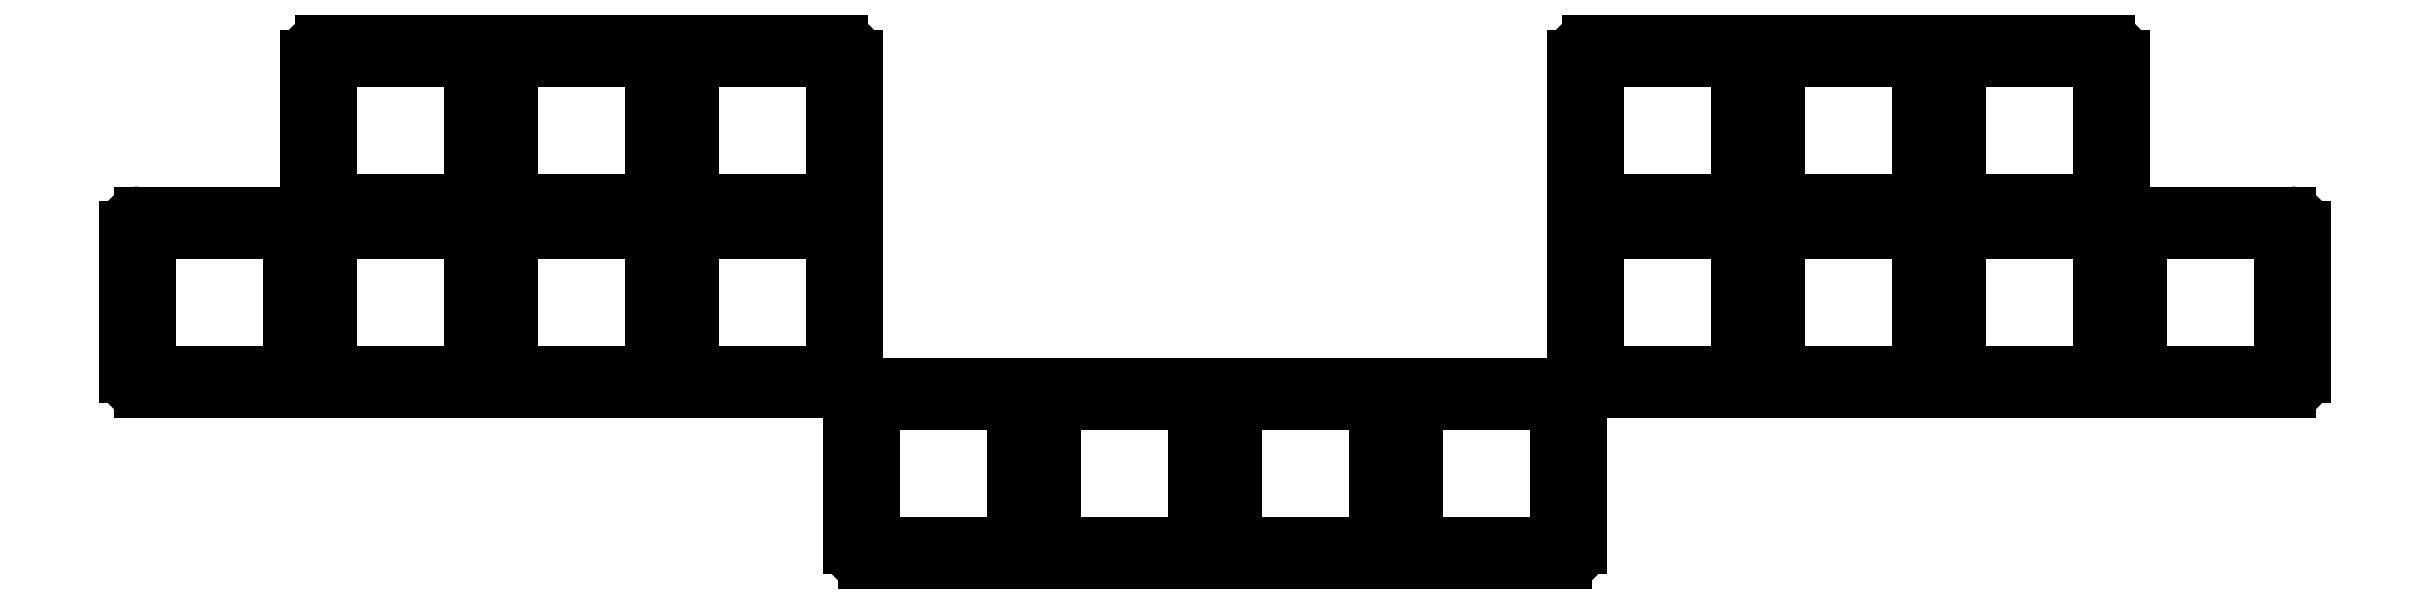
<metadata>
{"format":"dxf","ext":"dxf","renderer":"ezdxf+matplotlib","layout":"modelspace","background":"white","min_lineweight":24,"dpi":150}
</metadata>
<code>
0
SECTION
2
ENTITIES
0
LINE
8
0
10
-8.25
20
-9.25
11
62.75
21
-9.25
0
LINE
8
0
10
7.25
20
9.25
11
-8.25
21
9.25
0
LINE
8
0
10
-9.75
20
7.75
11
-9.75
21
-7.75
0
LINE
8
0
10
10.25
20
26.75
11
63.75
21
26.75
0
LINE
8
0
10
8.75
20
10.75
11
8.75
21
25.25
0
LINE
8
0
10
65.25
20
-6.75
11
65.25
21
25.25
0
LINE
8
0
10
140.8
20
-9.25
11
211.8
21
-9.25
0
LINE
8
0
10
213.2
20
-7.75
11
213.2
21
7.75
0
LINE
8
0
10
211.8
20
9.25
11
196.2
21
9.25
0
LINE
8
0
10
194.8
20
10.75
11
194.8
21
25.25
0
LINE
8
0
10
139.8
20
26.75
11
193.2
21
26.75
0
LINE
8
0
10
138.2
20
-6.75
11
138.2
21
25.25
0
LINE
8
0
10
65.75
20
-26.75
11
137.8
21
-26.75
0
LINE
8
0
10
66.75
20
-8.25
11
136.8
21
-8.25
0
LINE
8
0
10
64.25
20
-10.75
11
64.25
21
-25.25
0
LINE
8
0
10
139.2
20
-25.25
11
139.2
21
-10.75
0
ARC
8
0
10
62.75
20
-10.75
40
1.5
50
0
51
90
0
ARC
8
0
10
65.75
20
-25.25
40
1.5
50
180
51
270
0
ARC
8
0
10
137.8
20
-25.25
40
1.5
50
270
51
0
0
ARC
8
0
10
140.8
20
-10.75
40
1.5
50
90
51
180
0
ARC
8
0
10
211.8
20
-7.75
40
1.5
50
270
51
0
0
ARC
8
0
10
211.8
20
7.75
40
1.5
50
0
51
90
0
ARC
8
0
10
196.2
20
10.75
40
1.5
50
180
51
270
0
ARC
8
0
10
193.2
20
25.25
40
1.5
50
0
51
90
0
ARC
8
0
10
139.8
20
25.25
40
1.5
50
90
51
180
0
ARC
8
0
10
136.8
20
-6.75
40
1.5
50
270
51
0
0
ARC
8
0
10
66.75
20
-6.75
40
1.5
50
180
51
270
0
ARC
8
0
10
63.75
20
25.25
40
1.5
50
0
51
90
0
ARC
8
0
10
10.25
20
25.25
40
1.5
50
90
51
180
0
ARC
8
0
10
7.25
20
10.75
40
1.5
50
270
51
0
0
ARC
8
0
10
-8.25
20
7.75
40
1.5
50
90
51
180
0
ARC
8
0
10
-8.25
20
-7.75
40
1.5
50
180
51
270
0
LINE
8
0
10
-6.5
20
-7
11
6.5
21
-7
0
LINE
8
0
10
7
20
-6.5
11
7
21
6.5
0
LINE
8
0
10
6.5
20
7
11
-6.5
21
7
0
LINE
8
0
10
-7
20
6.5
11
-7
21
-6.5
0
LINE
8
0
10
12
20
-7
11
25
21
-7
0
LINE
8
0
10
25.5
20
-6.5
11
25.5
21
6.5
0
LINE
8
0
10
25
20
7
11
12
21
7
0
LINE
8
0
10
11.5
20
6.5
11
11.5
21
-6.5
0
LINE
8
0
10
12
20
10.5
11
25
21
10.5
0
LINE
8
0
10
25.5
20
11
11
25.5
21
24
0
LINE
8
0
10
25
20
24.5
11
12
21
24.5
0
LINE
8
0
10
11.5
20
24
11
11.5
21
11
0
LINE
8
0
10
30.5
20
-7
11
43.5
21
-7
0
LINE
8
0
10
44
20
-6.5
11
44
21
6.5
0
LINE
8
0
10
43.5
20
7
11
30.5
21
7
0
LINE
8
0
10
30
20
6.5
11
30
21
-6.5
0
LINE
8
0
10
30.5
20
10.5
11
43.5
21
10.5
0
LINE
8
0
10
44
20
11
11
44
21
24
0
LINE
8
0
10
43.5
20
24.5
11
30.5
21
24.5
0
LINE
8
0
10
30
20
24
11
30
21
11
0
LINE
8
0
10
49
20
-7
11
62
21
-7
0
LINE
8
0
10
62.5
20
-6.5
11
62.5
21
6.5
0
LINE
8
0
10
62
20
7
11
49
21
7
0
LINE
8
0
10
48.5
20
6.5
11
48.5
21
-6.5
0
LINE
8
0
10
49
20
10.5
11
62
21
10.5
0
LINE
8
0
10
62.5
20
11
11
62.5
21
24
0
LINE
8
0
10
62
20
24.5
11
49
21
24.5
0
LINE
8
0
10
48.5
20
24
11
48.5
21
11
0
LINE
8
0
10
197
20
-7
11
210
21
-7
0
LINE
8
0
10
210.5
20
-6.5
11
210.5
21
6.5
0
LINE
8
0
10
210
20
7
11
197
21
7
0
LINE
8
0
10
196.5
20
6.5
11
196.5
21
-6.5
0
LINE
8
0
10
178.5
20
-7
11
191.5
21
-7
0
LINE
8
0
10
192
20
-6.5
11
192
21
6.5
0
LINE
8
0
10
191.5
20
7
11
178.5
21
7
0
LINE
8
0
10
178
20
6.5
11
178
21
-6.5
0
LINE
8
0
10
178.5
20
10.5
11
191.5
21
10.5
0
LINE
8
0
10
192
20
11
11
192
21
24
0
LINE
8
0
10
191.5
20
24.5
11
178.5
21
24.5
0
LINE
8
0
10
178
20
24
11
178
21
11
0
LINE
8
0
10
160
20
-7
11
173
21
-7
0
LINE
8
0
10
173.5
20
-6.5
11
173.5
21
6.5
0
LINE
8
0
10
173
20
7
11
160
21
7
0
LINE
8
0
10
159.5
20
6.5
11
159.5
21
-6.5
0
LINE
8
0
10
160
20
10.5
11
173
21
10.5
0
LINE
8
0
10
173.5
20
11
11
173.5
21
24
0
LINE
8
0
10
173
20
24.5
11
160
21
24.5
0
LINE
8
0
10
159.5
20
24
11
159.5
21
11
0
LINE
8
0
10
141.5
20
-7
11
154.5
21
-7
0
LINE
8
0
10
155
20
-6.5
11
155
21
6.5
0
LINE
8
0
10
154.5
20
7
11
141.5
21
7
0
LINE
8
0
10
141
20
6.5
11
141
21
-6.5
0
LINE
8
0
10
141.5
20
10.5
11
154.5
21
10.5
0
LINE
8
0
10
155
20
11
11
155
21
24
0
LINE
8
0
10
154.5
20
24.5
11
141.5
21
24.5
0
LINE
8
0
10
141
20
24
11
141
21
11
0
LINE
8
0
10
67.5
20
-24.5
11
80.5
21
-24.5
0
LINE
8
0
10
81
20
-24
11
81
21
-11
0
LINE
8
0
10
80.5
20
-10.5
11
67.5
21
-10.5
0
LINE
8
0
10
67
20
-11
11
67
21
-24
0
LINE
8
0
10
86
20
-24.5
11
99
21
-24.5
0
LINE
8
0
10
99.5
20
-24
11
99.5
21
-11
0
LINE
8
0
10
99
20
-10.5
11
86
21
-10.5
0
LINE
8
0
10
85.5
20
-11
11
85.5
21
-24
0
LINE
8
0
10
123
20
-24.5
11
136
21
-24.5
0
LINE
8
0
10
136.5
20
-24
11
136.5
21
-11
0
LINE
8
0
10
136
20
-10.5
11
123
21
-10.5
0
LINE
8
0
10
122.5
20
-11
11
122.5
21
-24
0
LINE
8
0
10
104.5
20
-24.5
11
117.5
21
-24.5
0
LINE
8
0
10
118
20
-24
11
118
21
-11
0
LINE
8
0
10
117.5
20
-10.5
11
104.5
21
-10.5
0
LINE
8
0
10
104
20
-11
11
104
21
-24
0
ARC
8
0
10
6.5
20
-6.5
40
0.5
50
270
51
0
0
ARC
8
0
10
6.5
20
6.5
40
0.5
50
0
51
90
0
ARC
8
0
10
-6.5
20
6.5
40
0.5
50
90
51
180
0
ARC
8
0
10
-6.5
20
-6.5
40
0.5
50
180
51
270
0
ARC
8
0
10
25
20
-6.5
40
0.5
50
270
51
0
0
ARC
8
0
10
25
20
6.5
40
0.5
50
0
51
90
0
ARC
8
0
10
12
20
6.5
40
0.5
50
90
51
180
0
ARC
8
0
10
12
20
-6.5
40
0.5
50
180
51
270
0
ARC
8
0
10
25
20
11
40
0.5
50
270
51
0
0
ARC
8
0
10
25
20
24
40
0.5
50
0
51
90
0
ARC
8
0
10
12
20
24
40
0.5
50
90
51
180
0
ARC
8
0
10
12
20
11
40
0.5
50
180
51
270
0
ARC
8
0
10
43.5
20
-6.5
40
0.5
50
270
51
0
0
ARC
8
0
10
43.5
20
6.5
40
0.5
50
0
51
90
0
ARC
8
0
10
30.5
20
6.5
40
0.5
50
90
51
180
0
ARC
8
0
10
30.5
20
-6.5
40
0.5
50
180
51
270
0
ARC
8
0
10
43.5
20
11
40
0.5
50
270
51
0
0
ARC
8
0
10
43.5
20
24
40
0.5
50
0
51
90
0
ARC
8
0
10
30.5
20
24
40
0.5
50
90
51
180
0
ARC
8
0
10
30.5
20
11
40
0.5
50
180
51
270
0
ARC
8
0
10
62
20
-6.5
40
0.5
50
270
51
0
0
ARC
8
0
10
62
20
6.5
40
0.5
50
0
51
90
0
ARC
8
0
10
49
20
6.5
40
0.5
50
90
51
180
0
ARC
8
0
10
49
20
-6.5
40
0.5
50
180
51
270
0
ARC
8
0
10
62
20
11
40
0.5
50
270
51
0
0
ARC
8
0
10
62
20
24
40
0.5
50
0
51
90
0
ARC
8
0
10
49
20
24
40
0.5
50
90
51
180
0
ARC
8
0
10
49
20
11
40
0.5
50
180
51
270
0
ARC
8
0
10
210
20
-6.5
40
0.5
50
270
51
0
0
ARC
8
0
10
210
20
6.5
40
0.5
50
0
51
90
0
ARC
8
0
10
197
20
6.5
40
0.5
50
90
51
180
0
ARC
8
0
10
197
20
-6.5
40
0.5
50
180
51
270
0
ARC
8
0
10
191.5
20
-6.5
40
0.5
50
270
51
0
0
ARC
8
0
10
191.5
20
6.5
40
0.5
50
0
51
90
0
ARC
8
0
10
178.5
20
6.5
40
0.5
50
90
51
180
0
ARC
8
0
10
178.5
20
-6.5
40
0.5
50
180
51
270
0
ARC
8
0
10
191.5
20
11
40
0.5
50
270
51
0
0
ARC
8
0
10
191.5
20
24
40
0.5
50
0
51
90
0
ARC
8
0
10
178.5
20
24
40
0.5
50
90
51
180
0
ARC
8
0
10
178.5
20
11
40
0.5
50
180
51
270
0
ARC
8
0
10
173
20
-6.5
40
0.5
50
270
51
0
0
ARC
8
0
10
173
20
6.5
40
0.5
50
0
51
90
0
ARC
8
0
10
160
20
6.5
40
0.5
50
90
51
180
0
ARC
8
0
10
160
20
-6.5
40
0.5
50
180
51
270
0
ARC
8
0
10
173
20
11
40
0.5
50
270
51
0
0
ARC
8
0
10
173
20
24
40
0.5
50
0
51
90
0
ARC
8
0
10
160
20
24
40
0.5
50
90
51
180
0
ARC
8
0
10
160
20
11
40
0.5
50
180
51
270
0
ARC
8
0
10
154.5
20
-6.5
40
0.5
50
270
51
0
0
ARC
8
0
10
154.5
20
6.5
40
0.5
50
0
51
90
0
ARC
8
0
10
141.5
20
6.5
40
0.5
50
90
51
180
0
ARC
8
0
10
141.5
20
-6.5
40
0.5
50
180
51
270
0
ARC
8
0
10
154.5
20
11
40
0.5
50
270
51
0
0
ARC
8
0
10
154.5
20
24
40
0.5
50
0
51
90
0
ARC
8
0
10
141.5
20
24
40
0.5
50
90
51
180
0
ARC
8
0
10
141.5
20
11
40
0.5
50
180
51
270
0
ARC
8
0
10
80.5
20
-24
40
0.5
50
270
51
0
0
ARC
8
0
10
80.5
20
-11
40
0.5
50
0
51
90
0
ARC
8
0
10
67.5
20
-11
40
0.5
50
90
51
180
0
ARC
8
0
10
67.5
20
-24
40
0.5
50
180
51
270
0
ARC
8
0
10
99
20
-24
40
0.5
50
270
51
0
0
ARC
8
0
10
99
20
-11
40
0.5
50
0
51
90
0
ARC
8
0
10
86
20
-11
40
0.5
50
90
51
180
0
ARC
8
0
10
86
20
-24
40
0.5
50
180
51
270
0
ARC
8
0
10
136
20
-24
40
0.5
50
270
51
0
0
ARC
8
0
10
136
20
-11
40
0.5
50
0
51
90
0
ARC
8
0
10
123
20
-11
40
0.5
50
90
51
180
0
ARC
8
0
10
123
20
-24
40
0.5
50
180
51
270
0
ARC
8
0
10
117.5
20
-24
40
0.5
50
270
51
0
0
ARC
8
0
10
117.5
20
-11
40
0.5
50
0
51
90
0
ARC
8
0
10
104.5
20
-11
40
0.5
50
90
51
180
0
ARC
8
0
10
104.5
20
-24
40
0.5
50
180
51
270
0
ENDSEC
0
EOF

</code>
